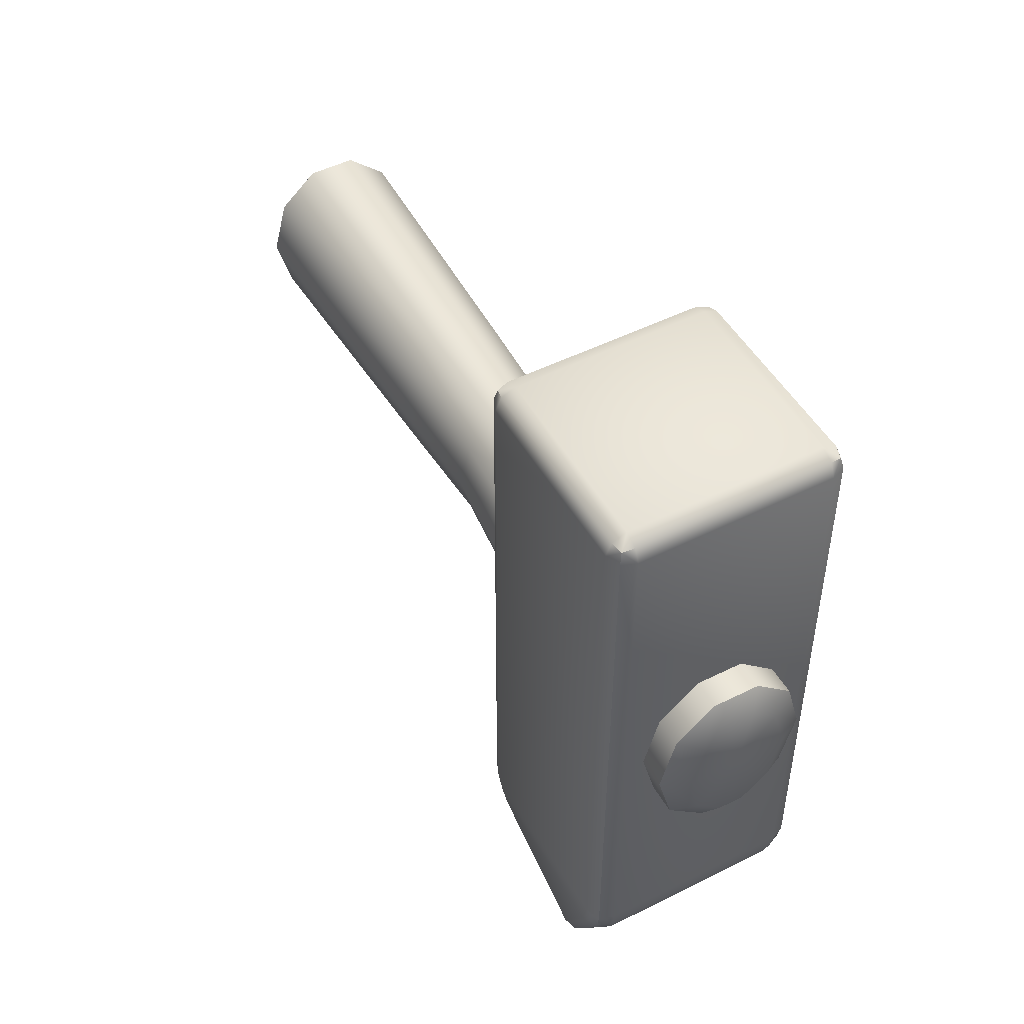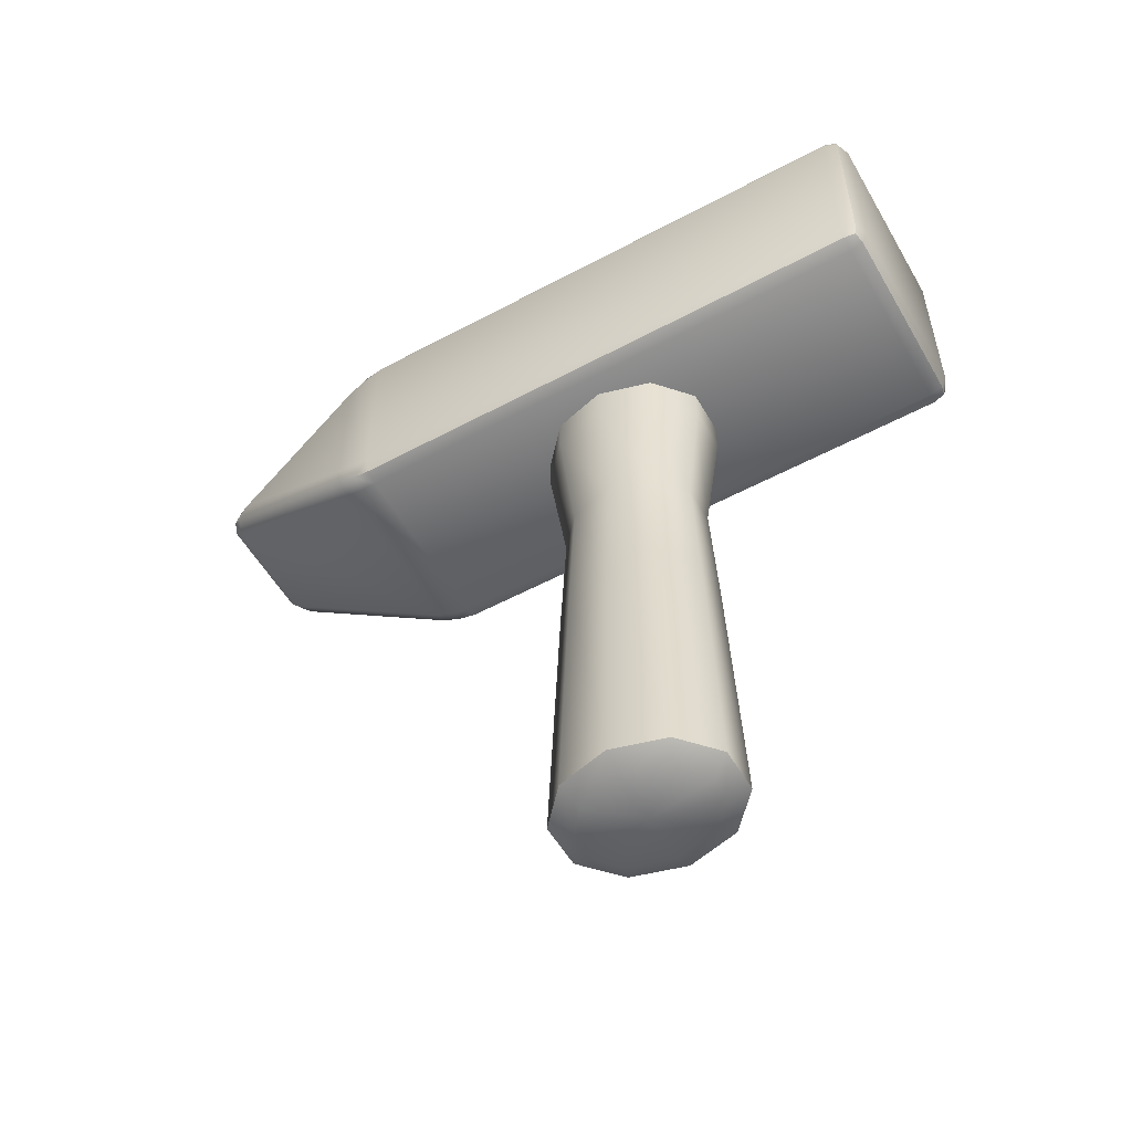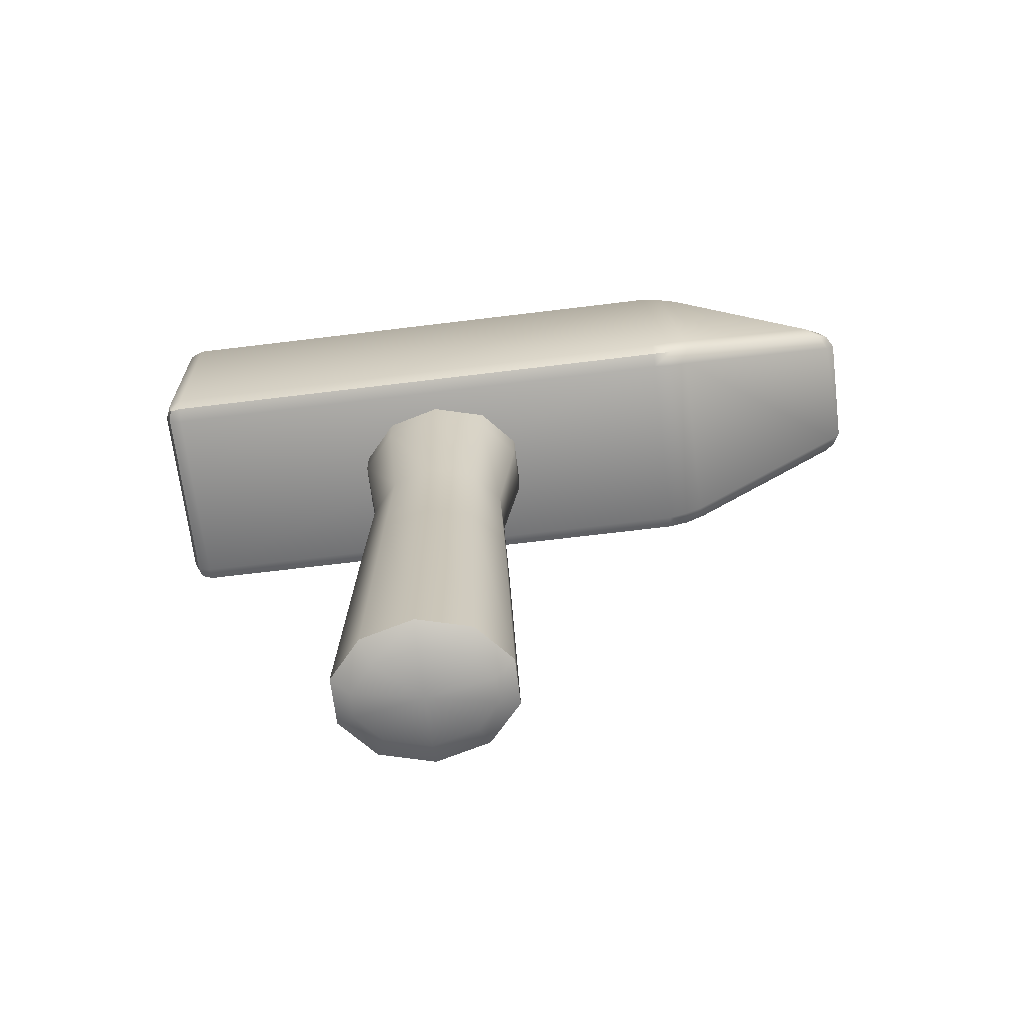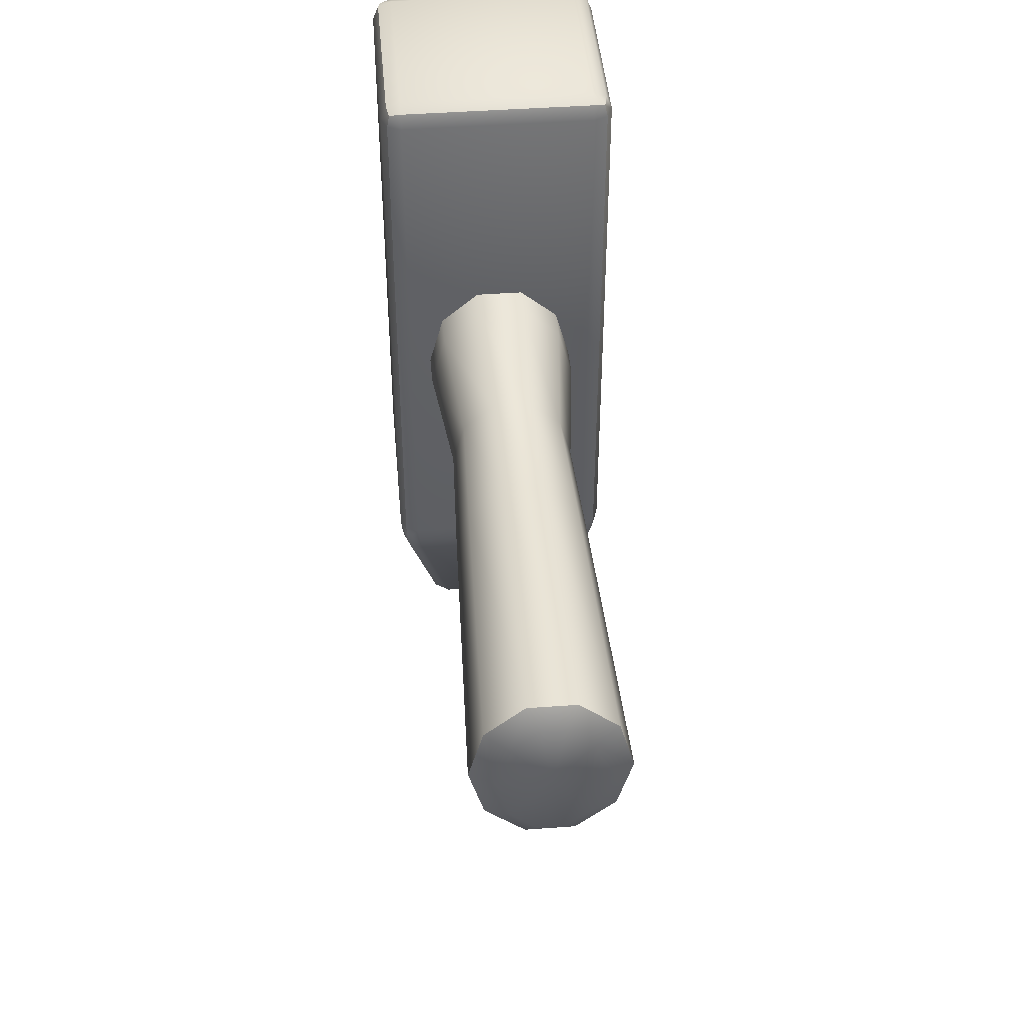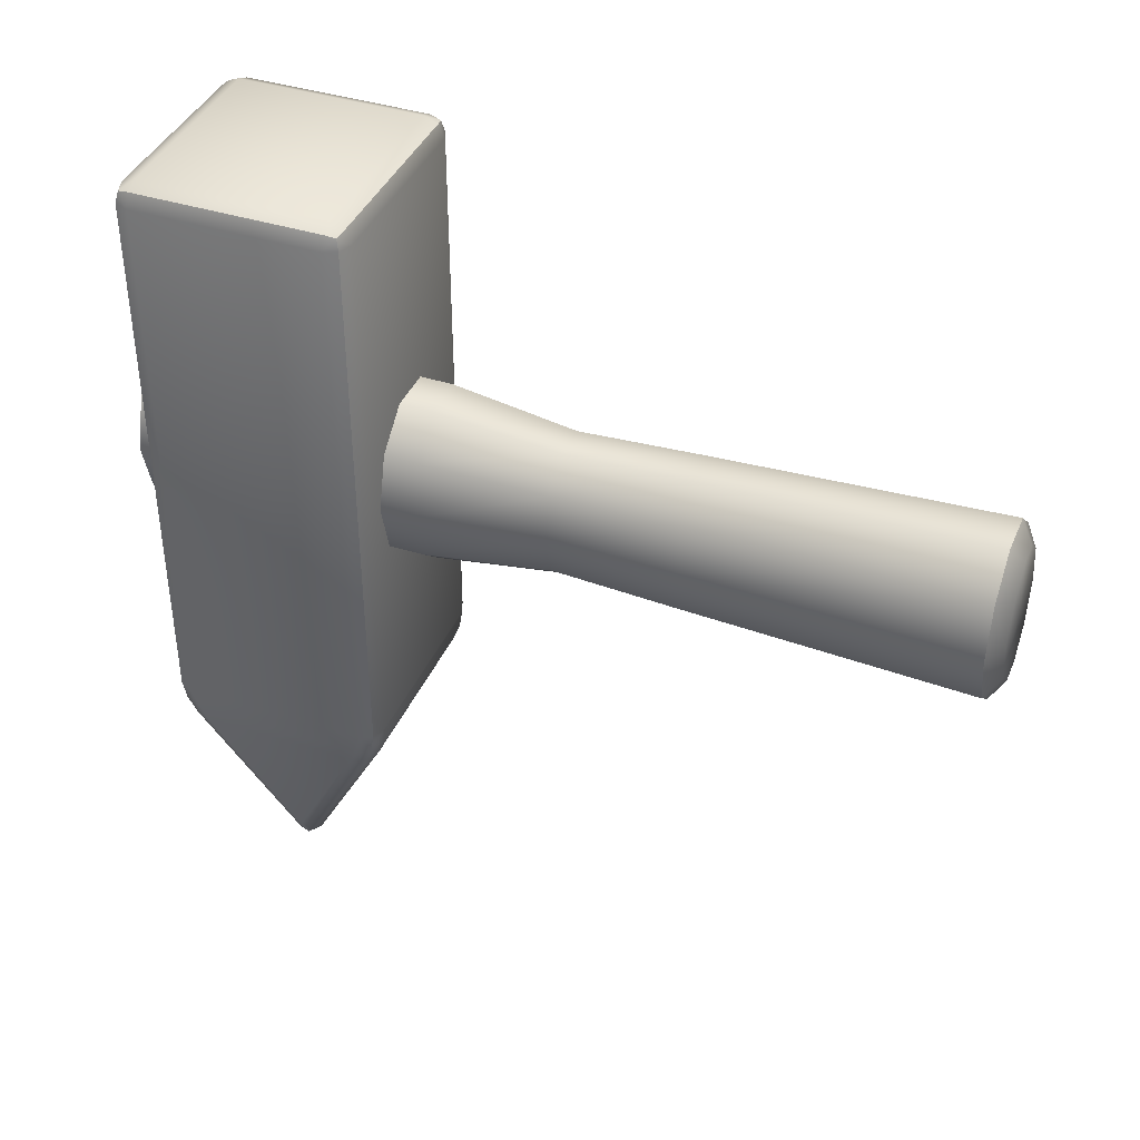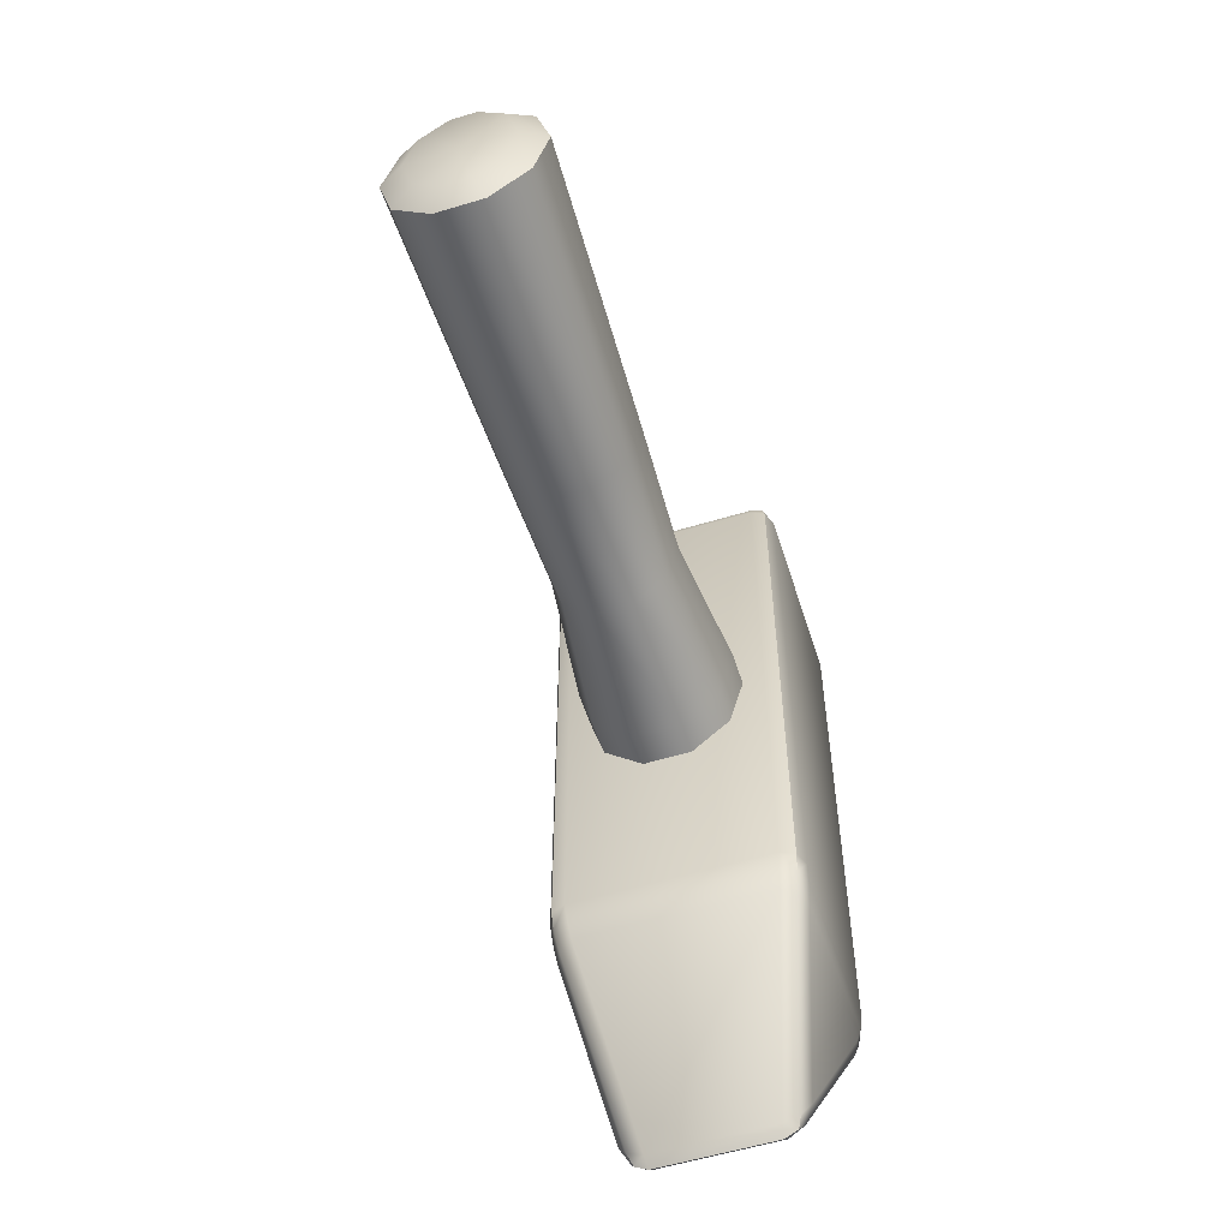
<metadata>
{"format":"obj","ext":"obj","renderer":"f3d","projection":"perspective","resolution":1024,"background":"white","views":[{"elev":49.3,"azim":151.0,"up":"+Z"},{"elev":-54.6,"azim":-60.4,"up":"+Y"},{"elev":-67.5,"azim":97.0,"up":"+Y"},{"elev":44.6,"azim":-4.9,"up":"+Z"},{"elev":39.8,"azim":-68.3,"up":"+Z"},{"elev":-56.8,"azim":17.5,"up":"+Z"}]}
</metadata>
<code>
o hammer_Cube.129
v -0 -0.362 -0
v -0.03895 -0.3552 -0
v -0 0.07982 -0
v -0.03895 0.07307 -0
v -0.03151 -0.3552 -0.02779
v -0.03151 0.07307 -0.02779
v -0.01204 -0.3552 -0.04496
v -0.01204 0.07307 -0.04496
v 0.01204 -0.3552 -0.04496
v 0.01204 0.07307 -0.04496
v 0.03151 -0.3552 -0.02779
v 0.03151 0.07307 -0.02779
v 0.03895 -0.3552 -0
v 0.03895 0.07307 -0
v 0.03151 -0.3552 0.02779
v 0.03151 0.07307 0.02779
v 0.01204 -0.3552 0.04496
v 0.01204 0.07307 0.04496
v -0.01204 -0.3552 0.04496
v -0.01204 0.07307 0.04496
v -0.03151 -0.3552 0.02779
v -0.03151 0.07307 0.02779
v -0.02632 0.07982 -0
v -0.02007 0.07982 -0.02335
v -0.006445 0.07982 -0.03537
v 0.006445 0.07982 -0.03537
v 0.02007 0.07982 -0.02335
v 0.02632 0.07982 -0
v 0.02007 0.07982 0.02335
v 0.006445 0.07982 0.03537
v -0.006445 0.07982 0.03537
v -0.02007 0.07982 0.02335
v -0.02007 -0.362 -0.02335
v -0.02632 -0.362 -0
v -0.006445 -0.362 -0.03537
v 0.006445 -0.362 -0.03537
v 0.02007 -0.362 -0.02335
v 0.02632 -0.362 -0
v 0.02007 -0.362 0.02335
v 0.006445 -0.362 0.03537
v -0.006445 -0.362 0.03537
v -0.02007 -0.362 0.02335
v -0.03407 -0.2067 -0
v -0.03151 -0.1411 -0
v -0.03895 -0.07547 -0
v -0.03151 -0.07547 -0.02779
v -0.02549 -0.1411 -0.02248
v -0.02756 -0.2067 -0.02431
v -0.02756 -0.2067 0.02431
v -0.02549 -0.1411 0.02248
v -0.03151 -0.07547 0.02779
v -0.01204 -0.07547 -0.04496
v -0.009736 -0.1411 -0.03638
v -0.01053 -0.2067 -0.03934
v 0.01204 -0.07547 -0.04496
v 0.009736 -0.1411 -0.03638
v 0.01053 -0.2067 -0.03934
v 0.03151 -0.07547 -0.02779
v 0.02549 -0.1411 -0.02248
v 0.02756 -0.2067 -0.02431
v 0.03895 -0.07547 -0
v 0.03151 -0.1411 -0
v 0.03407 -0.2067 -0
v 0.03151 -0.07547 0.02779
v 0.02549 -0.1411 0.02248
v 0.02756 -0.2067 0.02431
v 0.01204 -0.07547 0.04496
v 0.009736 -0.1411 0.03638
v 0.01053 -0.2067 0.03933
v -0.01204 -0.07547 0.04496
v -0.009736 -0.1411 0.03638
v -0.01053 -0.2067 0.03933
v 0.04971 -0.05837 0.1553
v 0.05988 -0.04821 0.1553
v 0.04971 -0.04821 0.1655
v 0.0569 -0.05539 0.1553
v 0.05558 -0.05408 0.1612
v 0.0569 -0.04821 0.1625
v 0.04971 -0.05539 0.1625
v 0.05988 0.04821 0.1553
v 0.04971 0.05837 0.1553
v 0.04971 0.04821 0.1655
v 0.0569 0.05539 0.1553
v 0.05558 0.05408 0.1612
v 0.04971 0.05539 0.1625
v 0.0569 0.04821 0.1625
v -0.04971 -0.05837 0.1553
v -0.04971 -0.04821 0.1655
v -0.05988 -0.04821 0.1553
v -0.04971 -0.05539 0.1625
v -0.05558 -0.05408 0.1612
v -0.0569 -0.04821 0.1625
v -0.0569 -0.05539 0.1553
v -0.04971 0.05837 0.1553
v -0.05988 0.04821 0.1553
v -0.04971 0.04821 0.1655
v -0.0569 0.05539 0.1553
v -0.05558 0.05408 0.1612
v -0.0569 0.04821 0.1625
v -0.04971 0.05539 0.1625
v 0.04784 -0.05357 -0.1544
v 0.05795 -0.04152 -0.1554
v 0.05988 -0.04821 -0.1352
v 0.04971 -0.05837 -0.1352
v 0.05479 -0.04924 -0.1562
v 0.05629 -0.05352 -0.1454
v 0.05931 -0.04486 -0.1454
v 0.0569 -0.05539 -0.1352
v 0.04877 -0.05697 -0.1451
v 0.04784 0.05357 -0.1544
v 0.04971 0.05837 -0.1352
v 0.05988 0.04821 -0.1352
v 0.05795 0.04152 -0.1554
v 0.04877 0.05697 -0.1451
v 0.05629 0.05352 -0.1454
v 0.0569 0.05539 -0.1352
v 0.05931 0.04486 -0.1454
v 0.05479 0.04924 -0.1562
v -0.04971 -0.05837 -0.1352
v -0.05988 -0.04821 -0.1352
v -0.05795 -0.04152 -0.1554
v -0.04784 -0.05357 -0.1544
v -0.0569 -0.05539 -0.1352
v -0.05629 -0.05352 -0.1454
v -0.05931 -0.04486 -0.1454
v -0.05479 -0.04924 -0.1562
v -0.04877 -0.05697 -0.1451
v -0.04971 0.05837 -0.1352
v -0.04784 0.05357 -0.1544
v -0.05795 0.04152 -0.1554
v -0.05988 0.04821 -0.1352
v -0.04877 0.05697 -0.1451
v -0.05629 0.05352 -0.1454
v -0.05479 0.04924 -0.1562
v -0.05931 0.04486 -0.1454
v -0.0569 0.05539 -0.1352
v -0.04304 0 -0.2328
v -0.03032 0.004808 -0.2452
v -0.03032 -0.004808 -0.2452
v -0.03846 0.0034 -0.2408
v -0.03615 0 -0.2459
v -0.02947 0 -0.2497
v -0.03846 -0.0034 -0.2408
v 0.03032 0.004808 -0.2452
v 0.04304 0 -0.2328
v 0.03032 -0.004808 -0.2452
v 0.03846 0.0034 -0.2408
v 0.03615 0 -0.2459
v 0.03846 -0.0034 -0.2408
v 0.02947 0 -0.2497
f 103 112 80 74
f 101 122 139 146
f 128 94 81 111
f 75 82 96 88
f 89 95 131 120
f 129 110 144 138
f 113 102 145
f 121 130 137
f 73 76 77 79
f 74 78 77 76
f 75 79 77 78
f 80 83 84 86
f 81 85 84 83
f 82 86 84 85
f 87 90 91 93
f 88 92 91 90
f 89 93 91 92
f 94 97 98 100
f 95 99 98 97
f 96 100 98 99
f 101 105 106 109
f 102 107 106 105
f 103 108 106 107
f 104 109 106 108
f 110 114 115 118
f 111 116 115 114
f 112 117 115 116
f 113 118 115 117
f 119 123 124 127
f 120 125 124 123
f 121 126 124 125
f 122 127 124 126
f 128 132 133 136
f 129 134 133 132
f 130 135 133 134
f 131 136 133 135
f 137 140 141 143
f 138 142 141 140
f 139 143 141 142
f 144 147 148 150
f 145 149 148 147
f 146 150 148 149
f 87 73 79 90
f 90 79 75 88
f 74 80 86 78
f 78 86 82 75
f 81 94 100 85
f 85 100 96 82
f 95 89 92 99
f 99 92 88 96
f 119 87 93 123
f 123 93 89 120
f 94 128 136 97
f 97 136 131 95
f 130 121 125 135
f 135 125 120 131
f 104 119 127 109
f 109 127 122 101
f 128 111 114 132
f 132 114 110 129
f 112 103 107 117
f 117 107 102 113
f 73 104 108 76
f 76 108 103 74
f 111 81 83 116
f 116 83 80 112
f 129 138 140 134
f 134 140 137 130
f 144 110 118 147
f 147 118 113 145
f 101 146 149 105
f 105 149 145 102
f 146 139 142 150
f 150 142 138 144
f 139 122 126 143
f 143 126 121 137
f 87 119 104 73
f 51 22 4 45
f 52 8 10 55
f 55 10 12 58
f 58 12 14 61
f 61 14 16 64
f 64 16 18 67
f 67 18 20 70
f 70 20 22 51
f 46 6 8 52
f 45 4 6 46
f 2 5 33 34
f 6 4 23 24
f 5 7 35 33
f 8 6 24 25
f 7 9 36 35
f 10 8 25 26
f 9 11 37 36
f 12 10 26 27
f 11 13 38 37
f 14 12 27 28
f 13 15 39 38
f 16 14 28 29
f 15 17 40 39
f 18 16 29 30
f 17 19 41 40
f 20 18 30 31
f 19 21 42 41
f 22 20 31 32
f 21 2 34 42
f 4 22 32 23
f 3 24 23
f 3 25 24
f 3 26 25
f 3 27 26
f 3 28 27
f 3 29 28
f 3 30 29
f 3 31 30
f 3 32 31
f 3 23 32
f 1 34 33
f 1 33 35
f 1 35 36
f 1 36 37
f 1 37 38
f 1 38 39
f 1 39 40
f 1 40 41
f 1 41 42
f 1 42 34
f 2 43 48 5
f 43 44 47 48
f 44 45 46 47
f 5 48 54 7
f 48 47 53 54
f 47 46 52 53
f 19 72 49 21
f 72 71 50 49
f 71 70 51 50
f 17 69 72 19
f 69 68 71 72
f 68 67 70 71
f 15 66 69 17
f 66 65 68 69
f 65 64 67 68
f 13 63 66 15
f 63 62 65 66
f 62 61 64 65
f 11 60 63 13
f 60 59 62 63
f 59 58 61 62
f 9 57 60 11
f 57 56 59 60
f 56 55 58 59
f 7 54 57 9
f 54 53 56 57
f 53 52 55 56
f 21 49 43 2
f 49 50 44 43
f 50 51 45 44

</code>
